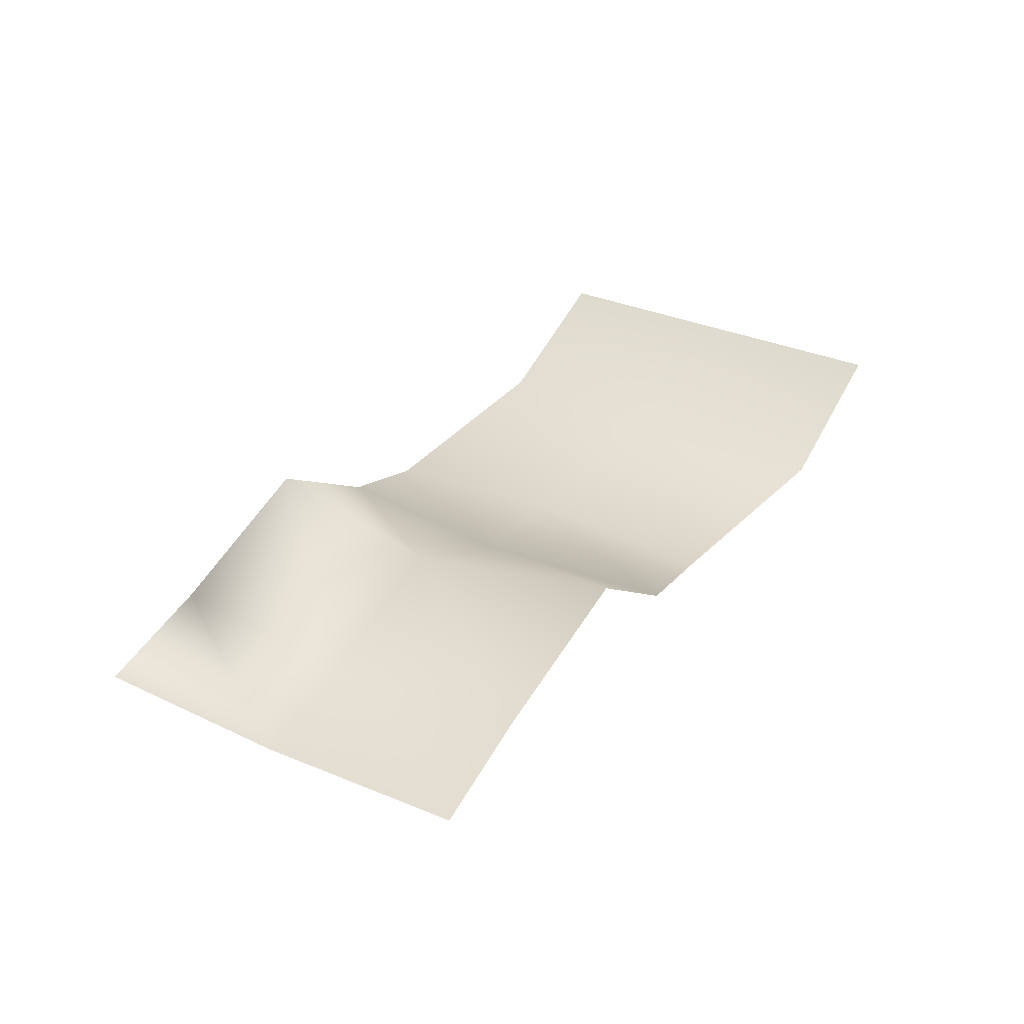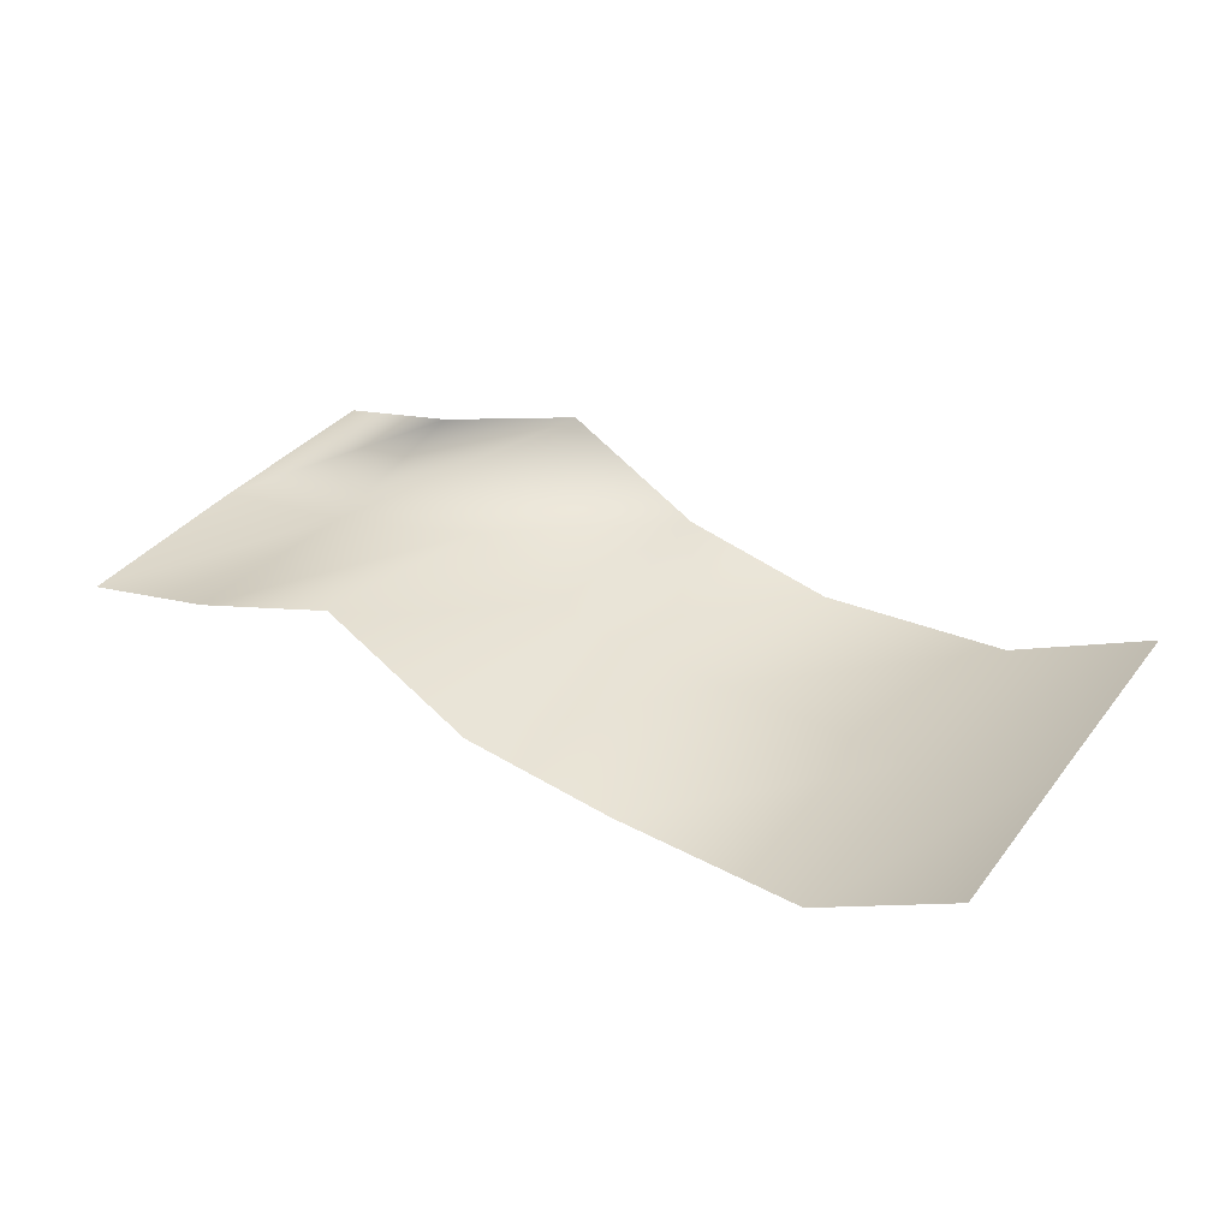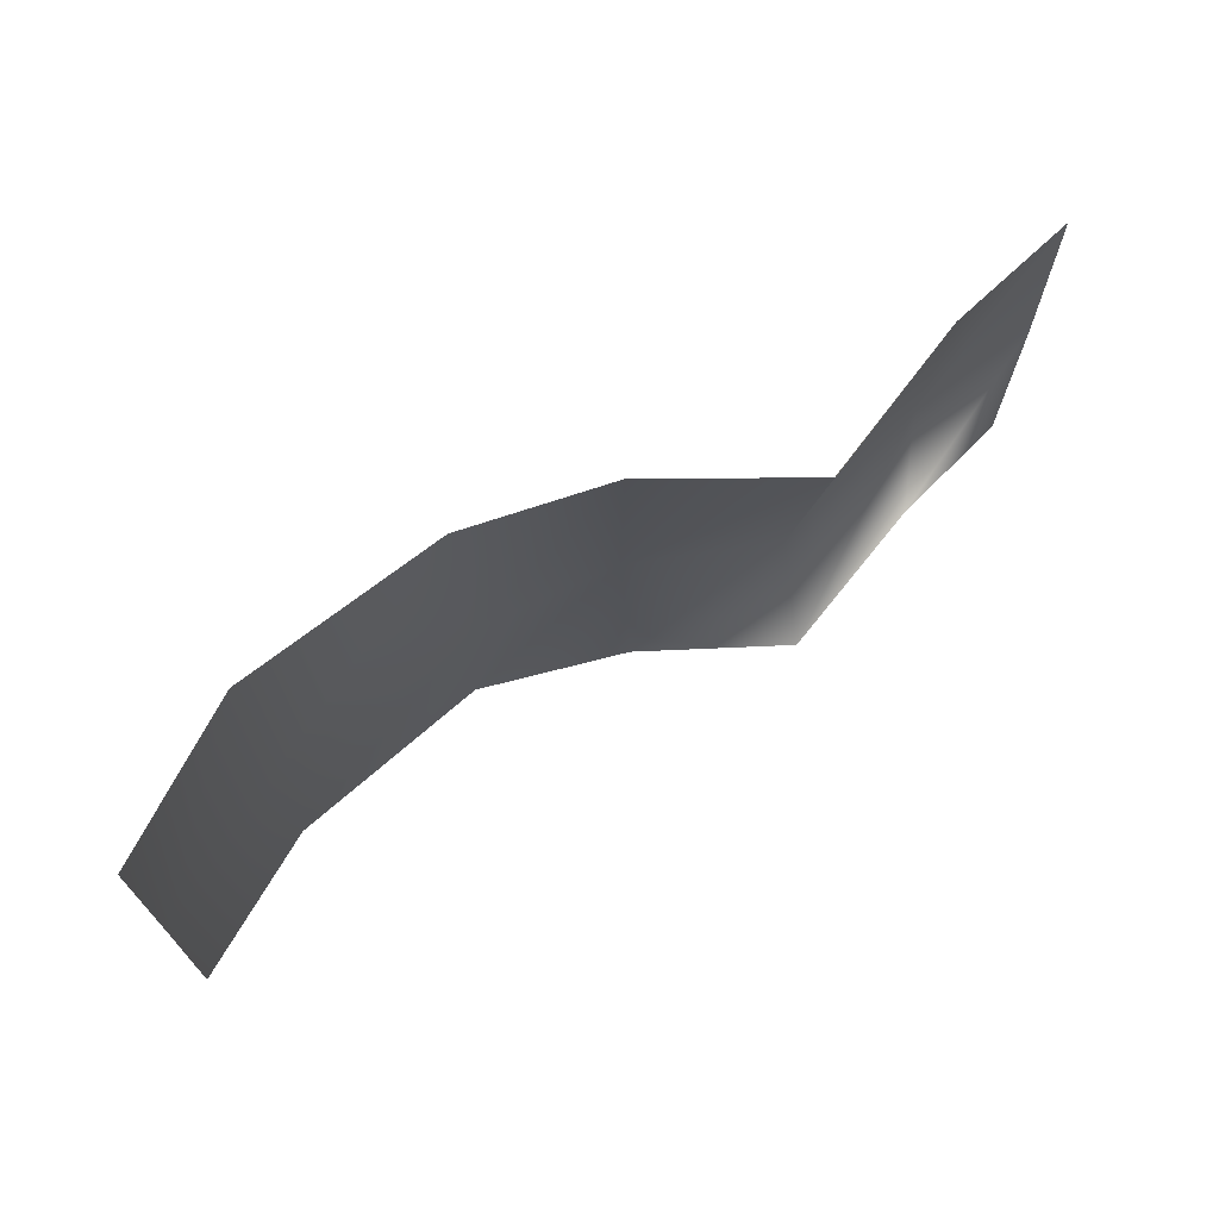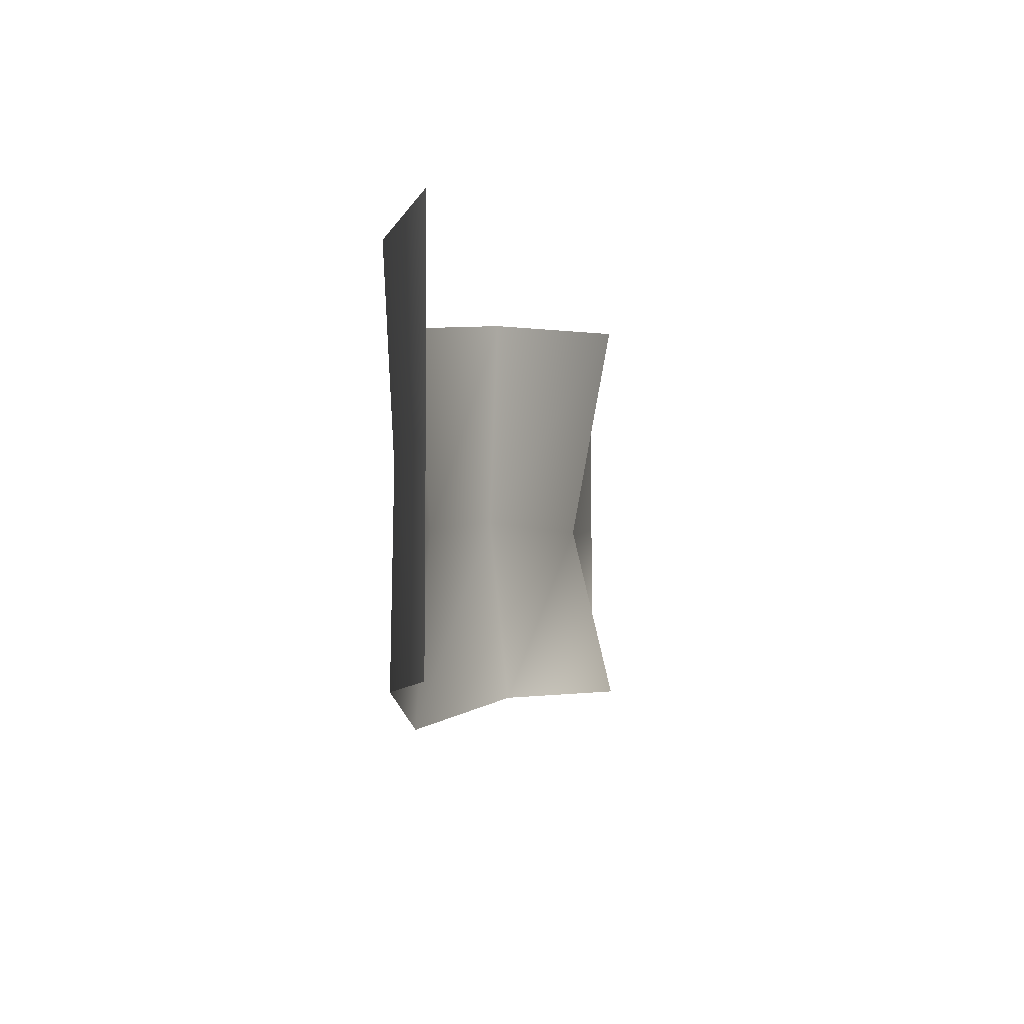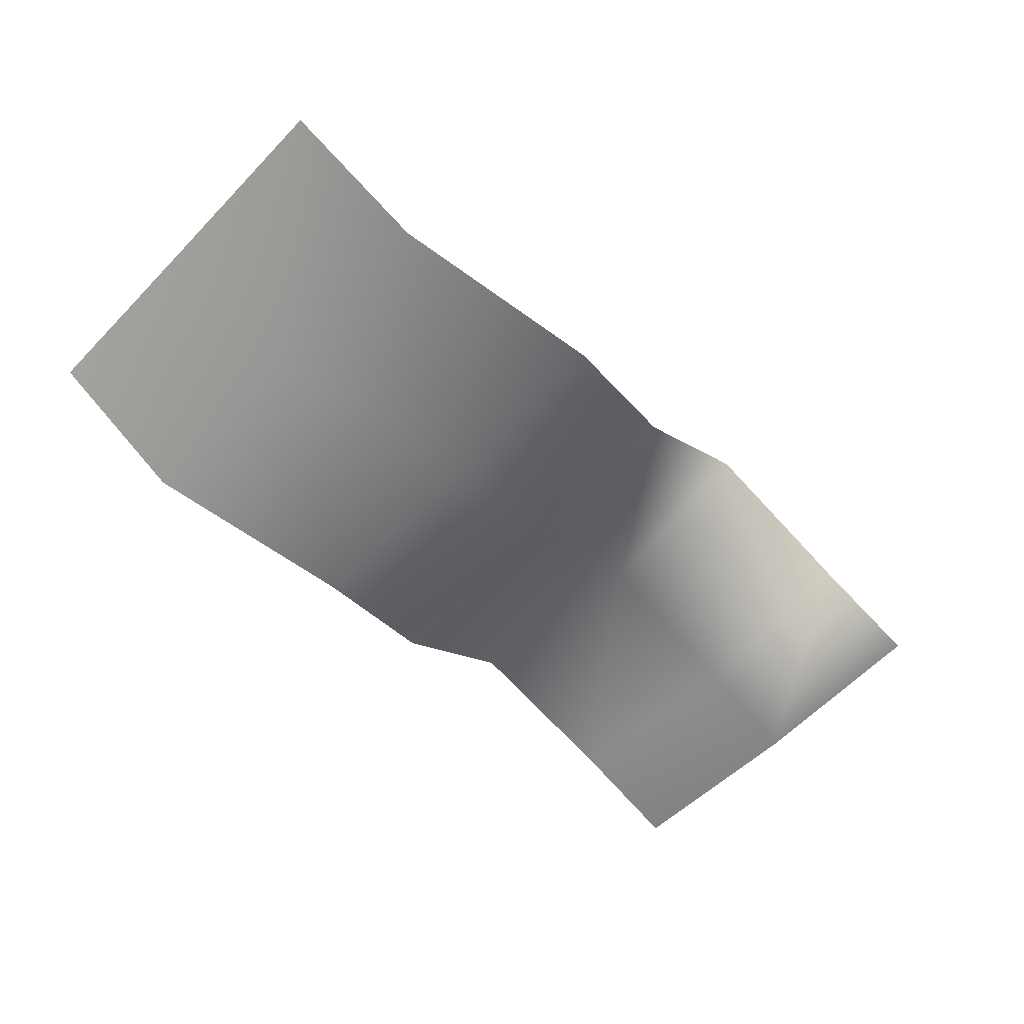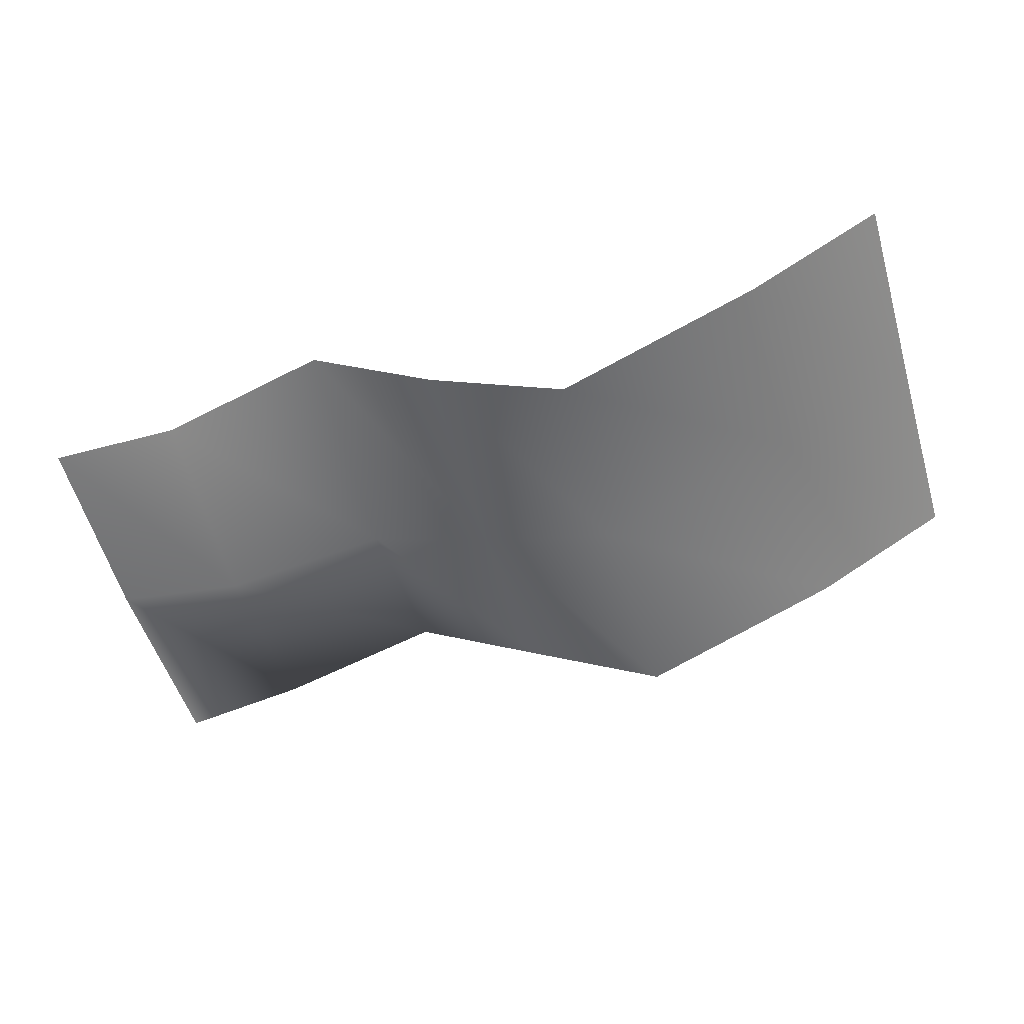
<metadata>
{"format":"obj","ext":"obj","renderer":"f3d","projection":"perspective","resolution":1024,"background":"white","views":[{"elev":32.0,"azim":121.9,"up":"+Z"},{"elev":35.9,"azim":-147.4,"up":"+Z"},{"elev":69.8,"azim":-33.1,"up":"+Y"},{"elev":-5.2,"azim":-75.8,"up":"+Y"},{"elev":-57.1,"azim":-43.3,"up":"+Z"},{"elev":-56.1,"azim":-163.4,"up":"+Z"}]}
</metadata>
<code>
g PS-Area03_118
v -2110 -5436 -7760
v -2435 -5468 -7709
v -2426 -6003 -7758
v -2097 -5953 -7765
v -2859 -6024 -7660
v -2859 -5448 -7551
v -2859 -6480 -7551
v -2429 -6476 -7692
v -2110 -6468 -7760
v -2859 -5448 -7551
v -3212 -5479 -7793
v -3206 -6020 -7815
v -2859 -6024 -7660
v -3562 -6065 -7878
v -3570 -5544 -7913
v -3570 -6576 -7913
v -3208 -6497 -7764
v -2859 -6480 -7551
v -3570 -5544 -7913
v -4118 -5442 -7830
v -4112 -5963 -7801
v -3562 -6065 -7878
v -4482 -5941 -7615
v -4483 -5425 -7615
v -4483 -6457 -7615
v -4115 -6479 -7807
v -3570 -6576 -7913
f 9 4 8
f 3 8 4
f 8 3 7
f 5 7 3
f 6 5 2
f 3 2 5
f 2 3 1
f 4 1 3
f 15 14 11
f 12 11 14
f 11 12 10
f 13 10 12
f 18 13 17
f 12 17 13
f 17 12 16
f 14 16 12
f 24 23 20
f 21 20 23
f 20 21 19
f 22 19 21
f 27 22 26
f 21 26 22
f 26 21 25
f 23 25 21

</code>
